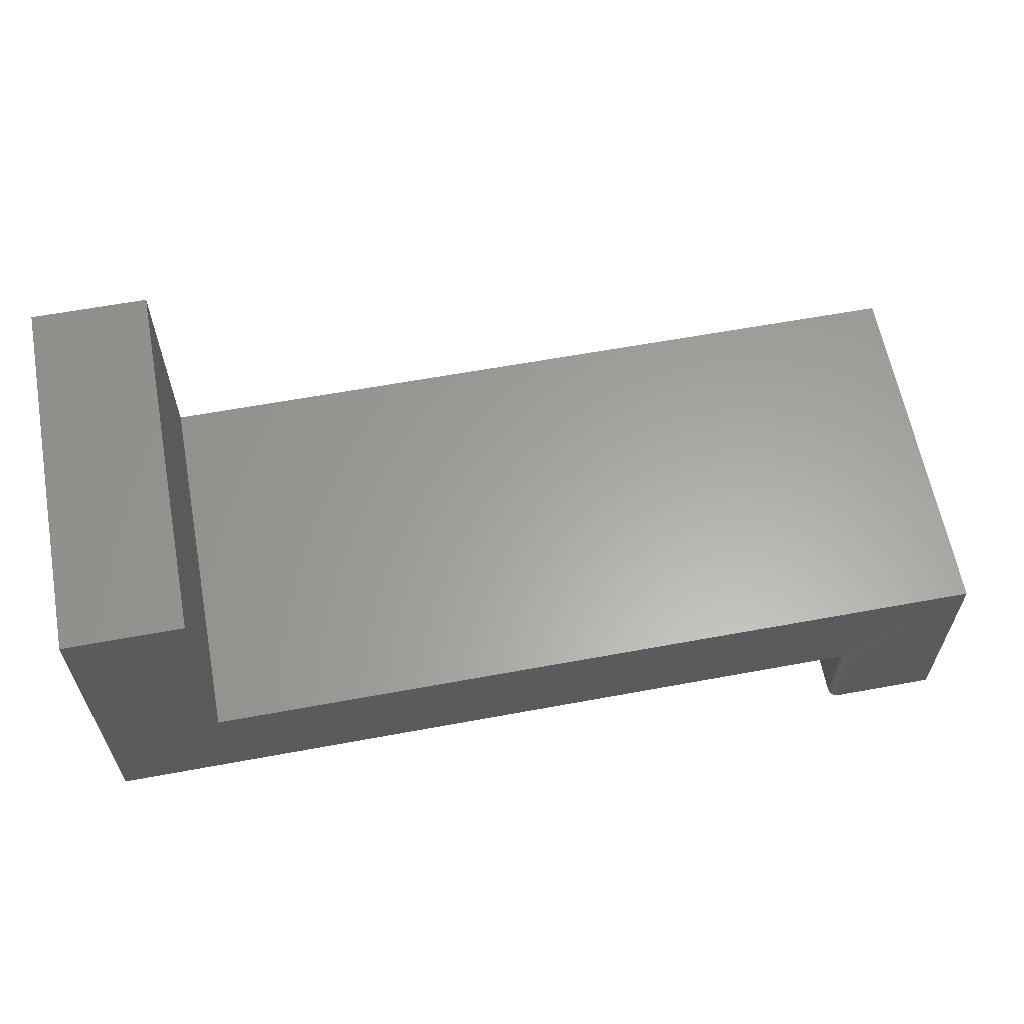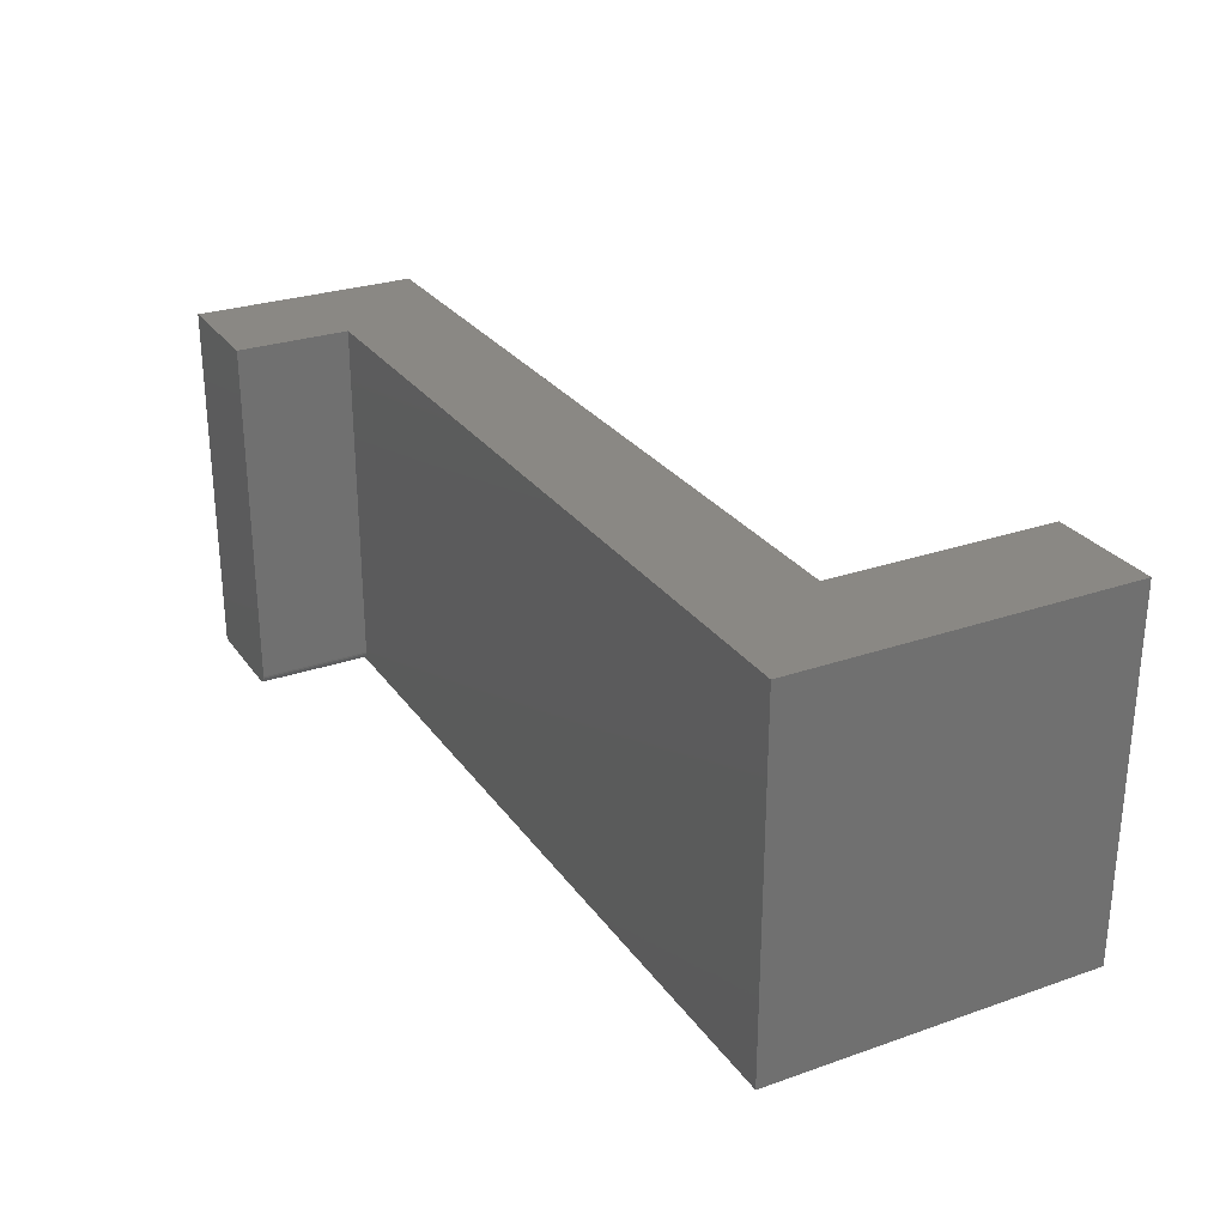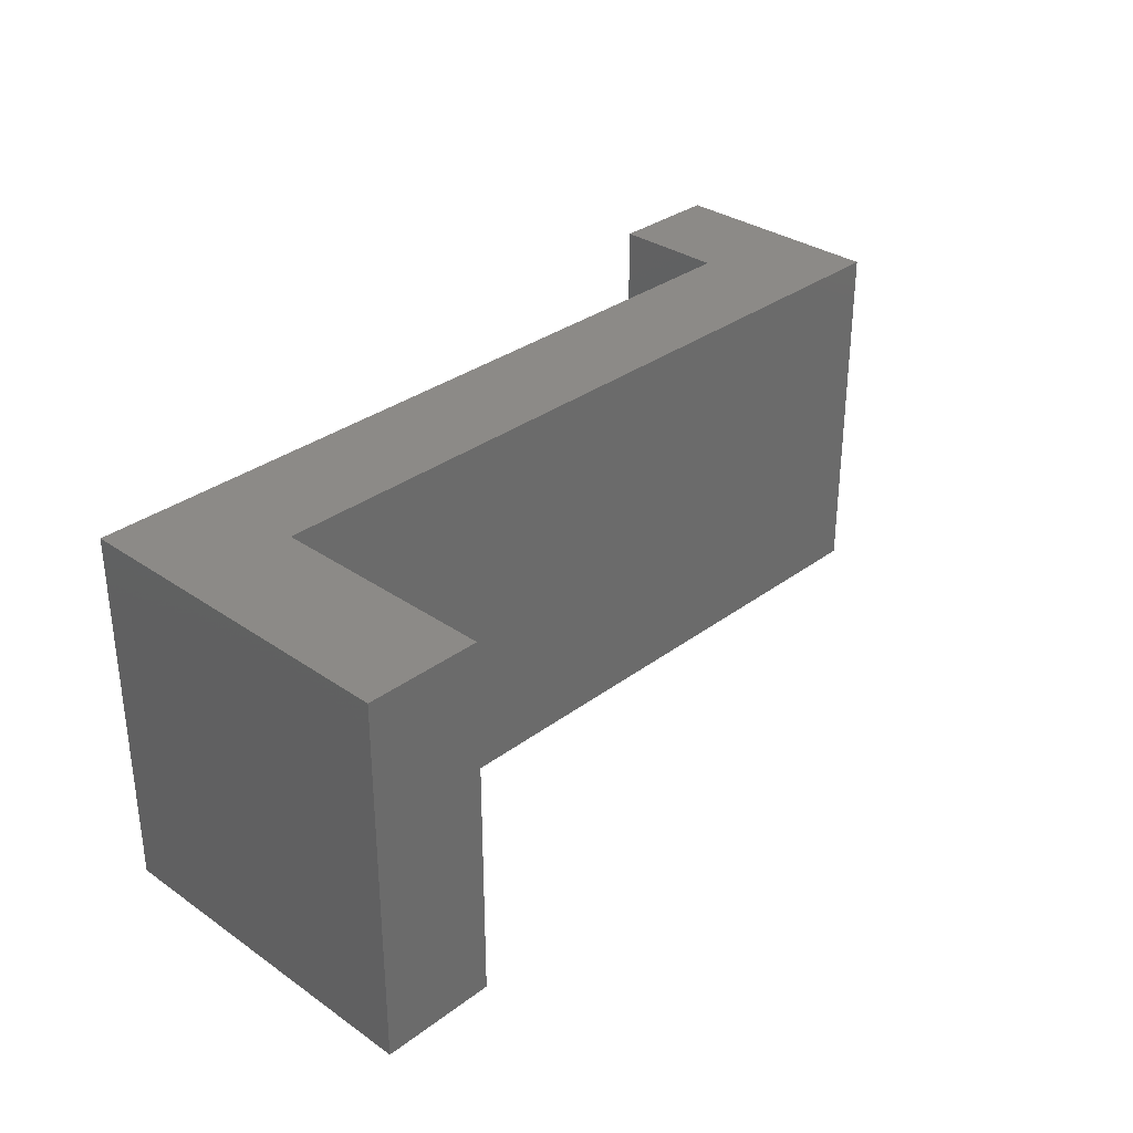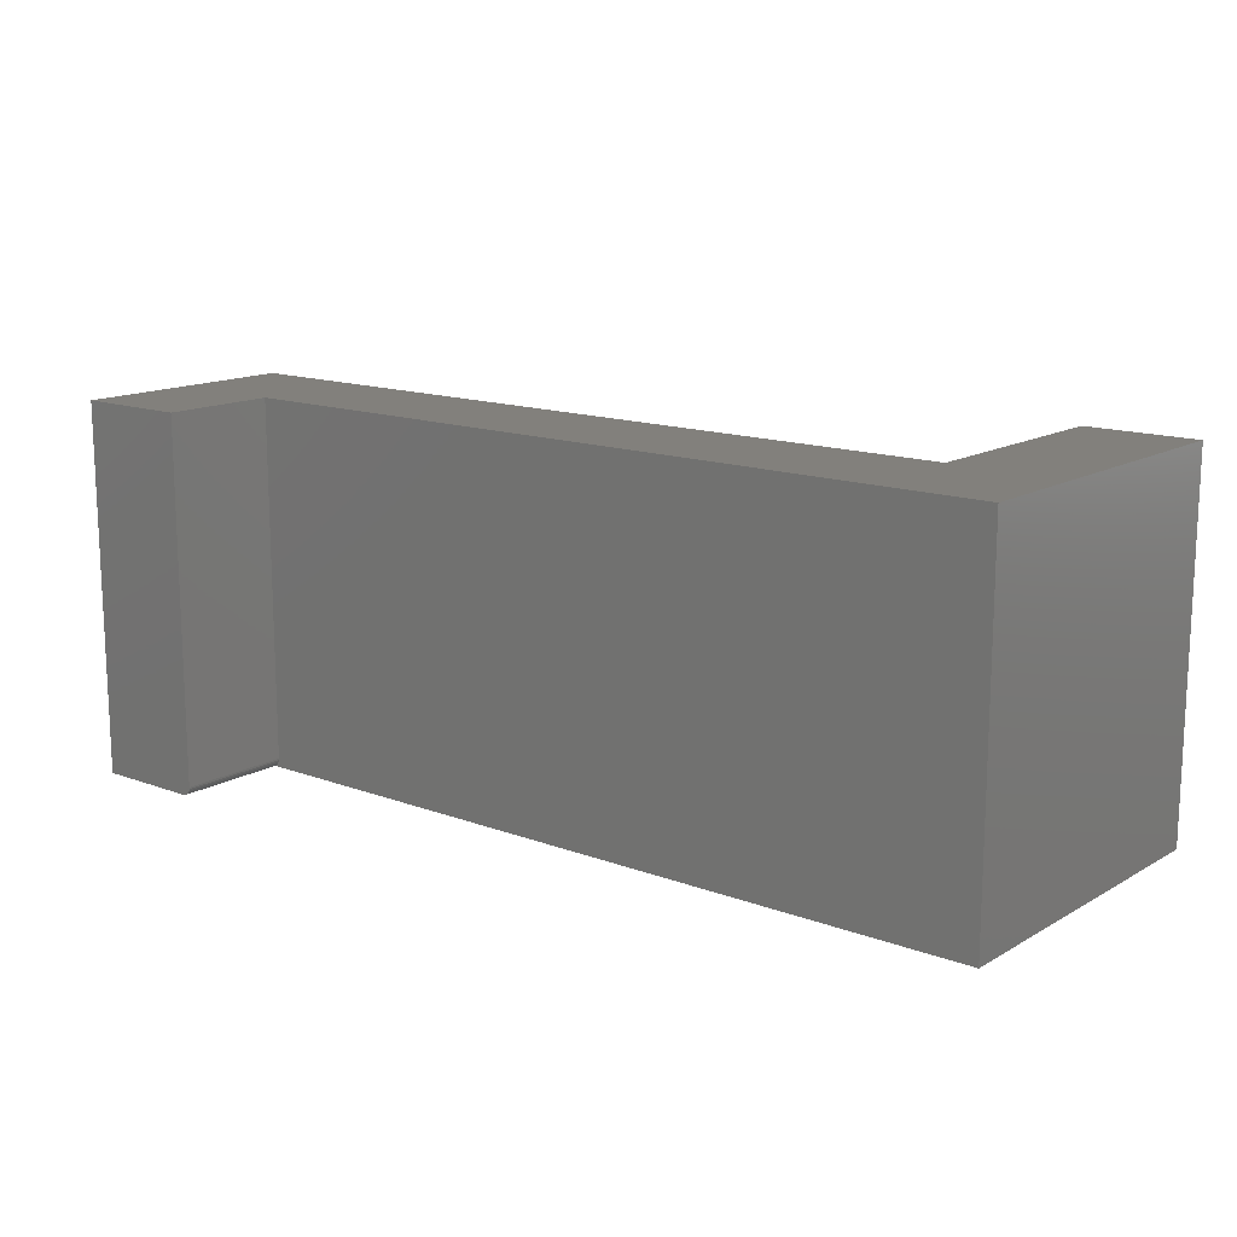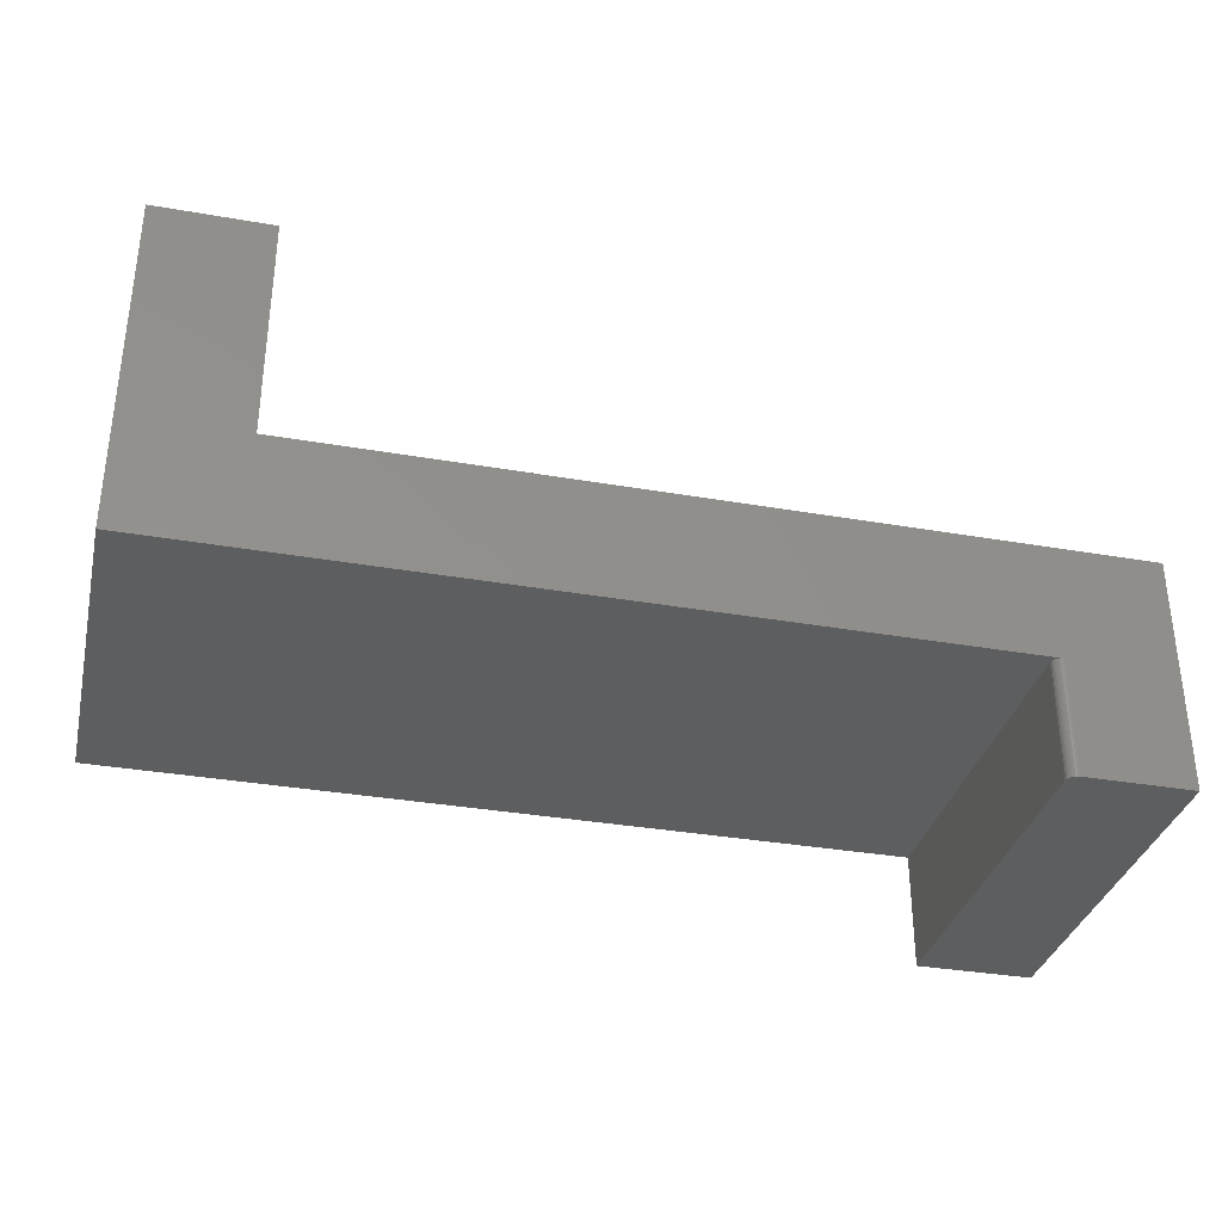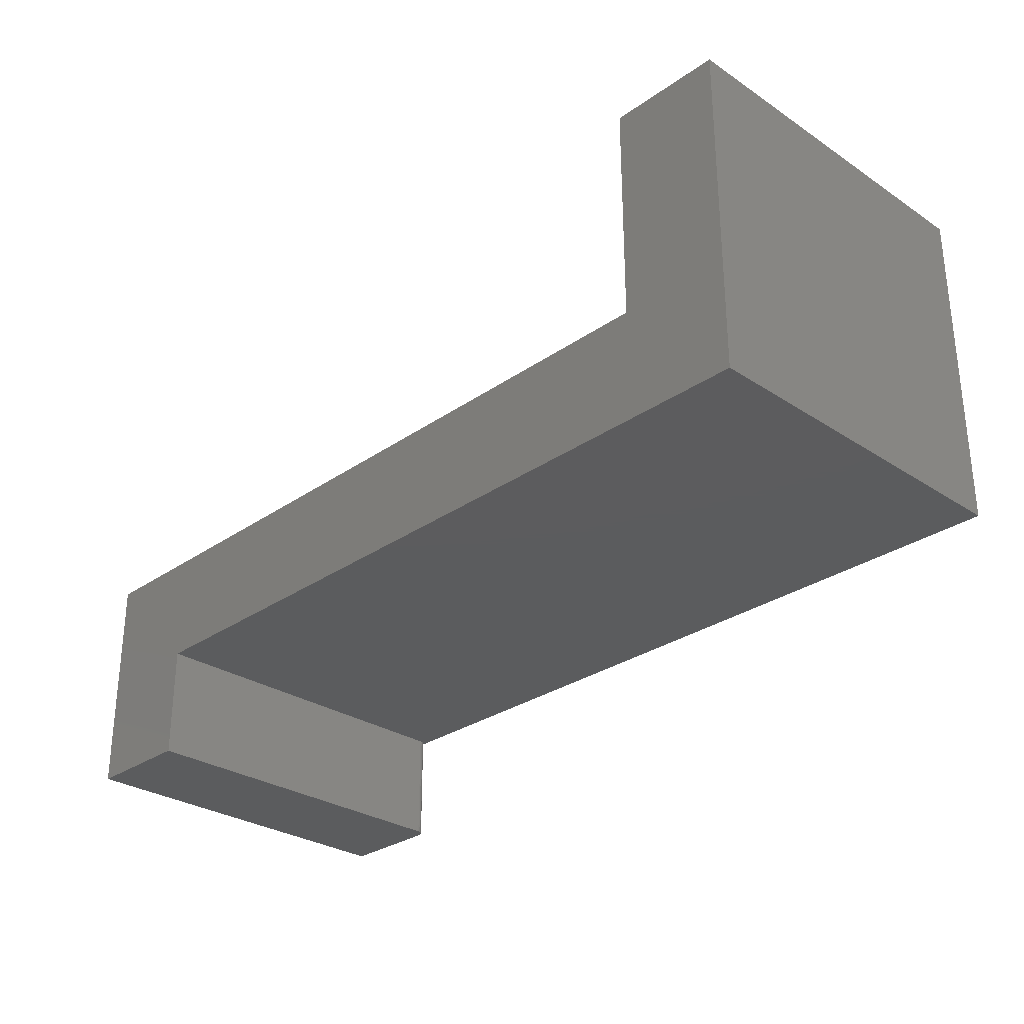
<metadata>
{"format":"stl","ext":"stl","renderer":"f3d","projection":"perspective","resolution":1024,"background":"white","views":[{"elev":61.8,"azim":-10.6,"up":"+Z"},{"elev":27.6,"azim":-118.0,"up":"+Y"},{"elev":32.3,"azim":-46.0,"up":"+Y"},{"elev":14.4,"azim":-140.9,"up":"+Y"},{"elev":-34.0,"azim":-13.3,"up":"+Z"},{"elev":-29.3,"azim":-134.2,"up":"+Z"}]}
</metadata>
<code>
# stl→obj: 32 verts, 60 faces
v 1.74e-17 0 0.2842
v 0 0 0
v 1.74e-17 -0.3047 0.2842
v 0 -0.3047 0
v 0.75 -0.3047 0.09474
v 0.09474 -0.3047 0.09474
v 0.6601 -0.3041 -4.042e-17
v 0.6616 -0.3045 -4.051e-17
v 0.6631 -0.3047 -4.06e-17
v 0.6631 -0.3047 -0.09474
v 0.75 -0.3047 -0.09474
v 0.09474 -0.3047 0.2842
v 0.6566 -0.3012 -0.09474
v 0.6587 -0.3034 -0.09474
v 0.6576 -0.3024 -0.09474
v 0.6553 -0.2969 -0.09474
v 0.6553 0 -0.09474
v 0.75 0 -0.09474
v 0.6559 -0.2999 -0.09474
v 0.6554 -0.2984 -0.09474
v 0.6616 -0.3045 -0.09474
v 0.6601 -0.3041 -0.09474
v 0.6553 0 -4.012e-17
v 0.6553 -0.2969 -4.012e-17
v 0.6554 -0.2984 -4.013e-17
v 0.6559 -0.2999 -4.016e-17
v 0.6566 -0.3012 -4.02e-17
v 0.6576 -0.3024 -4.026e-17
v 0.6587 -0.3034 -4.034e-17
v 0.75 0 0.09474
v 0.09474 0 0.09474
v 0.09474 0 0.2842
f 1 2 3
f 3 2 4
f 5 6 4
f 5 4 7
f 5 7 8
f 5 8 9
f 5 9 10
f 5 10 11
f 4 6 3
f 3 6 12
f 13 14 15
f 16 17 18
f 11 14 13
f 11 13 19
f 11 19 20
f 11 20 16
f 11 16 18
f 14 11 10
f 14 10 21
f 14 21 22
f 23 17 24
f 24 17 16
f 4 2 23
f 4 23 24
f 4 24 25
f 4 25 26
f 4 26 27
f 4 27 28
f 4 28 29
f 4 29 7
f 5 30 6
f 6 30 31
f 24 16 25
f 25 16 20
f 25 20 26
f 26 20 19
f 26 19 27
f 27 19 13
f 27 13 28
f 28 13 15
f 28 15 29
f 29 15 14
f 29 14 7
f 7 14 22
f 7 22 8
f 8 22 21
f 8 21 9
f 9 21 10
f 31 1 32
f 1 31 2
f 2 31 30
f 2 30 23
f 23 30 18
f 23 18 17
f 32 1 12
f 12 1 3
f 31 32 6
f 6 32 12
f 18 30 11
f 11 30 5

</code>
